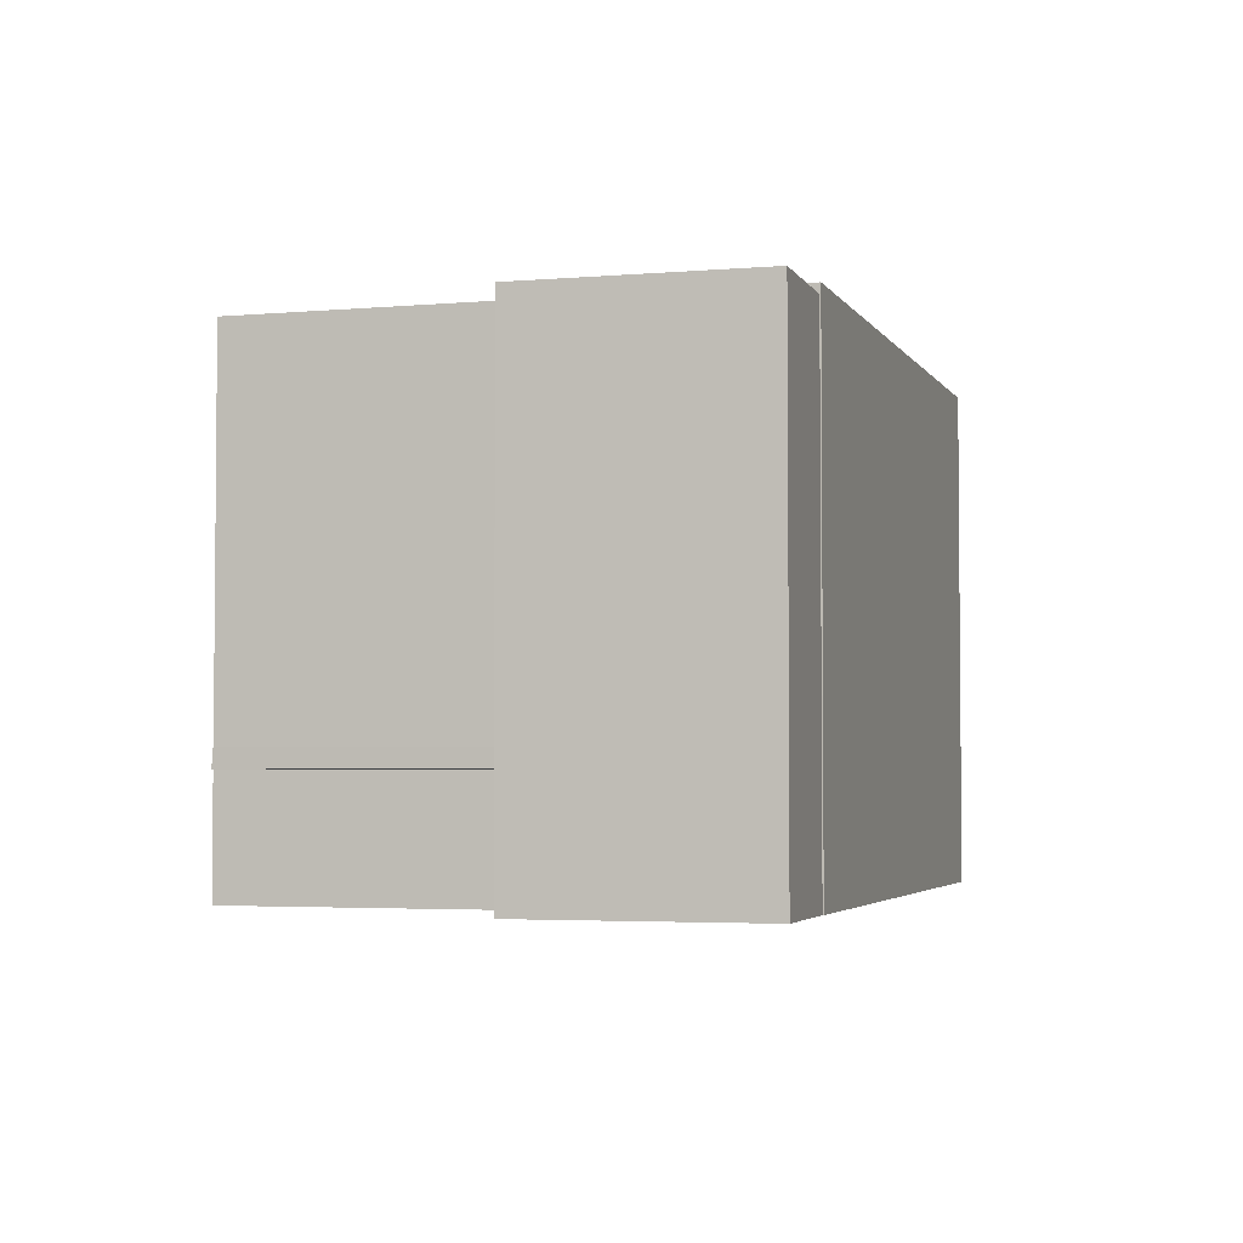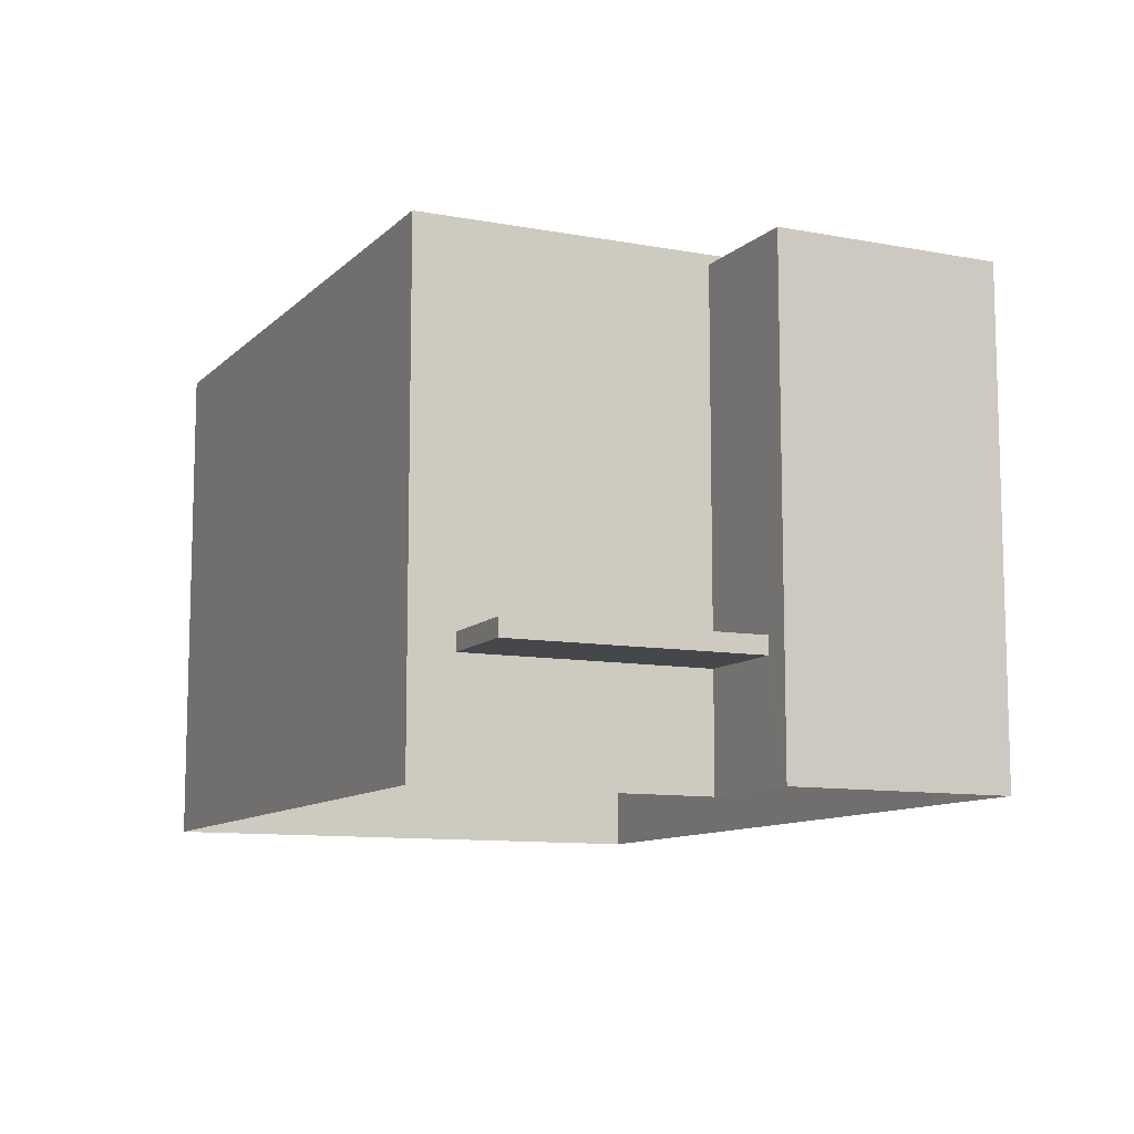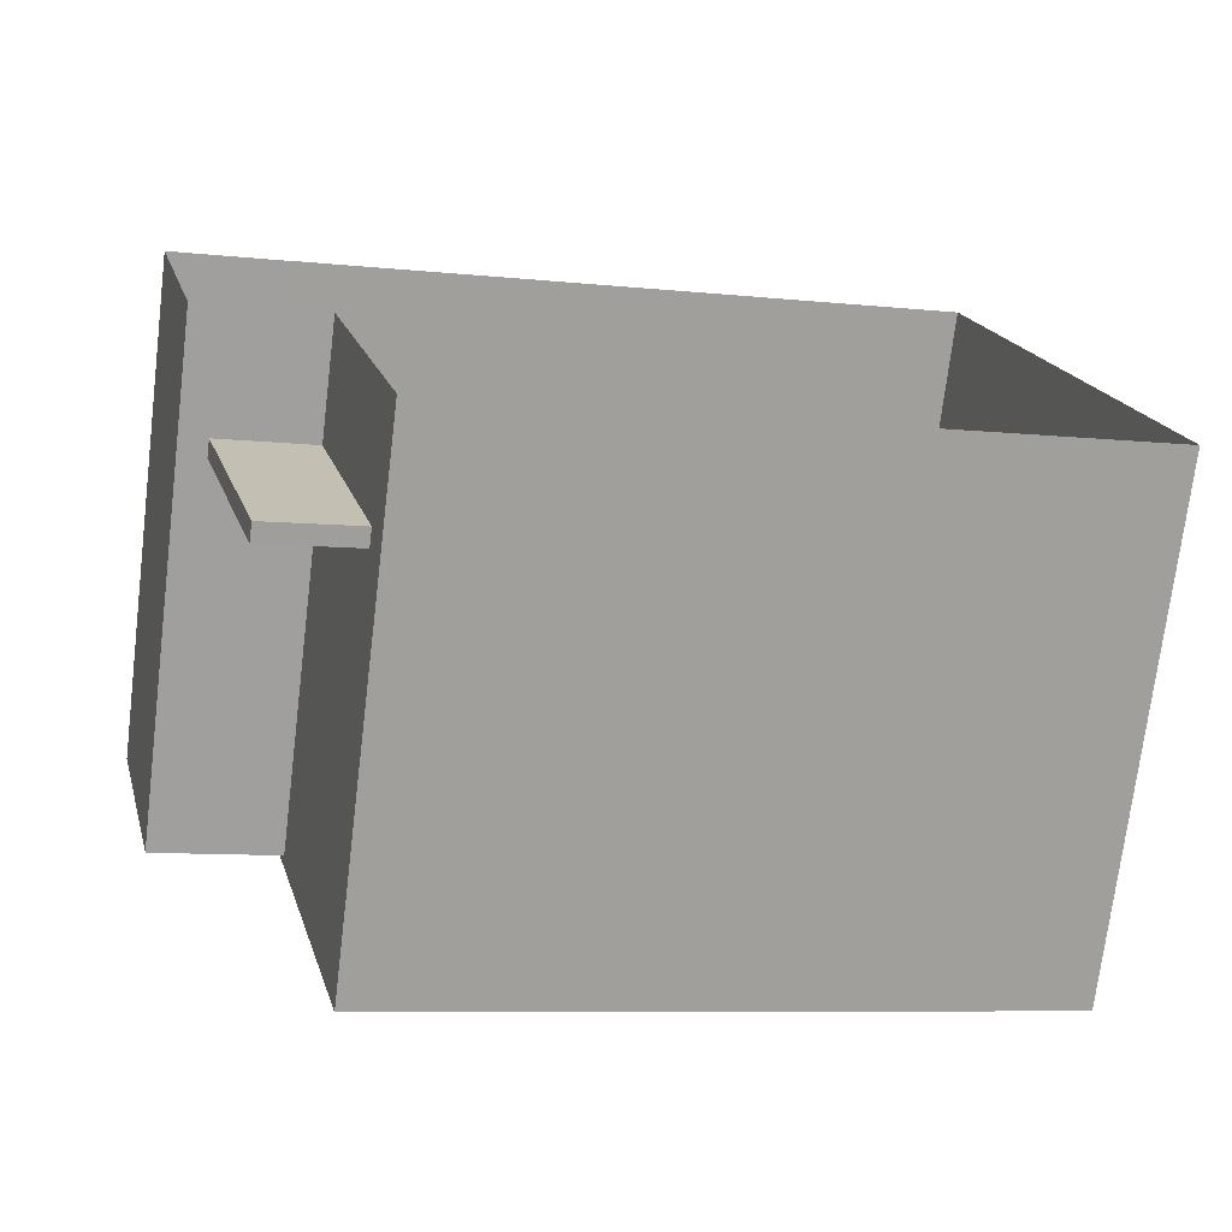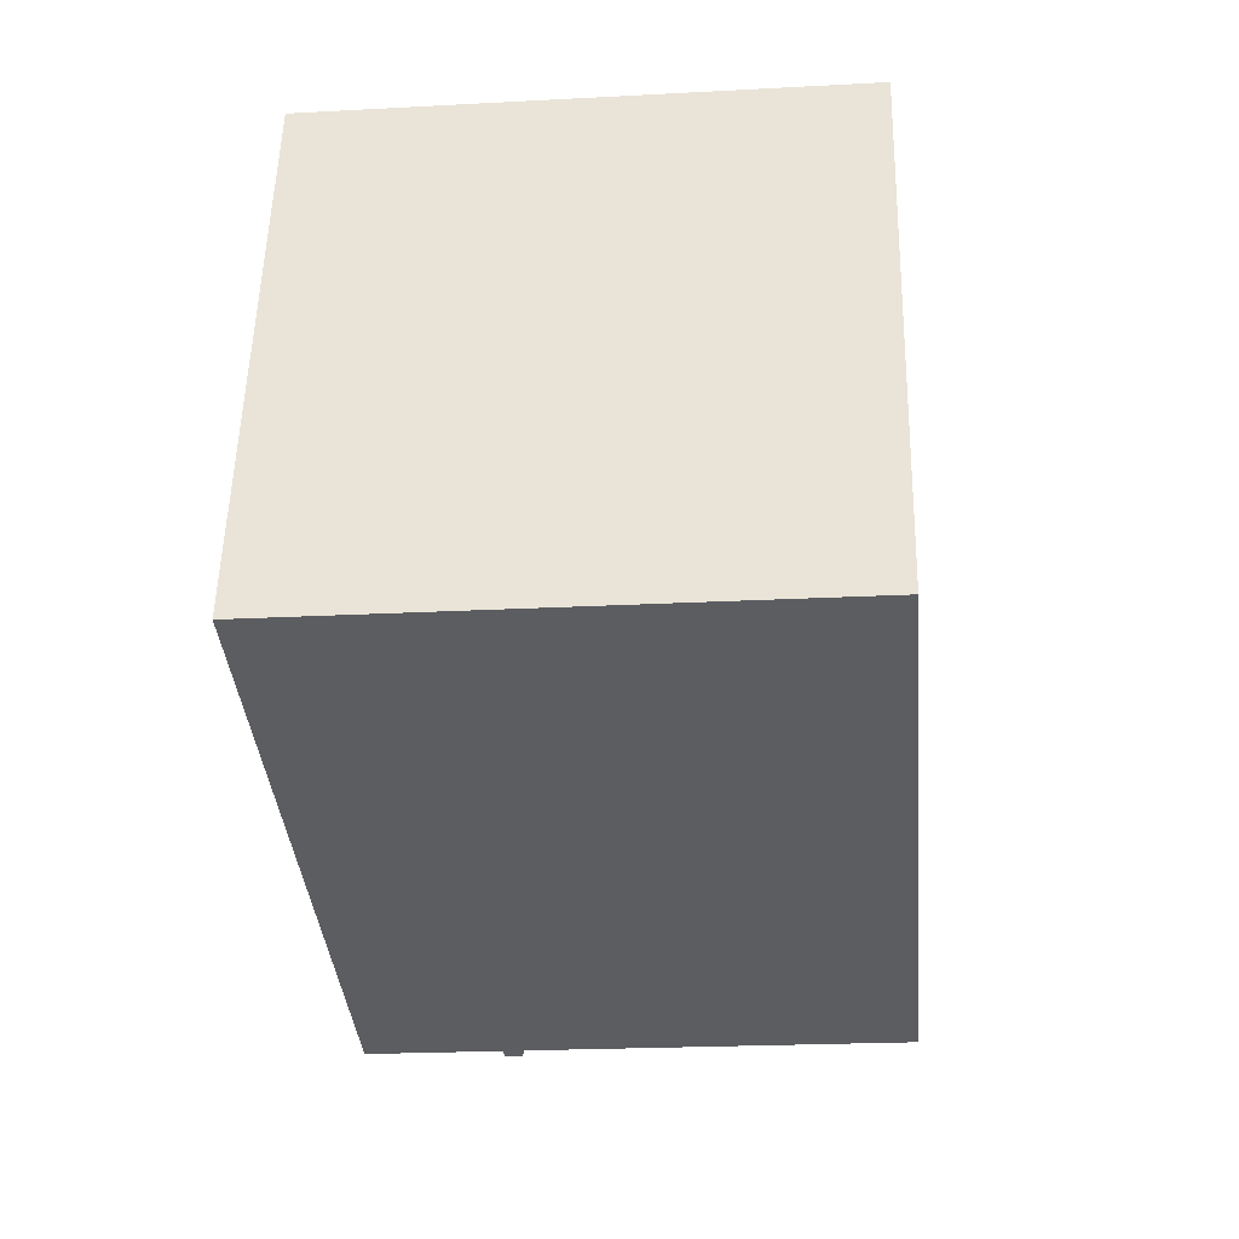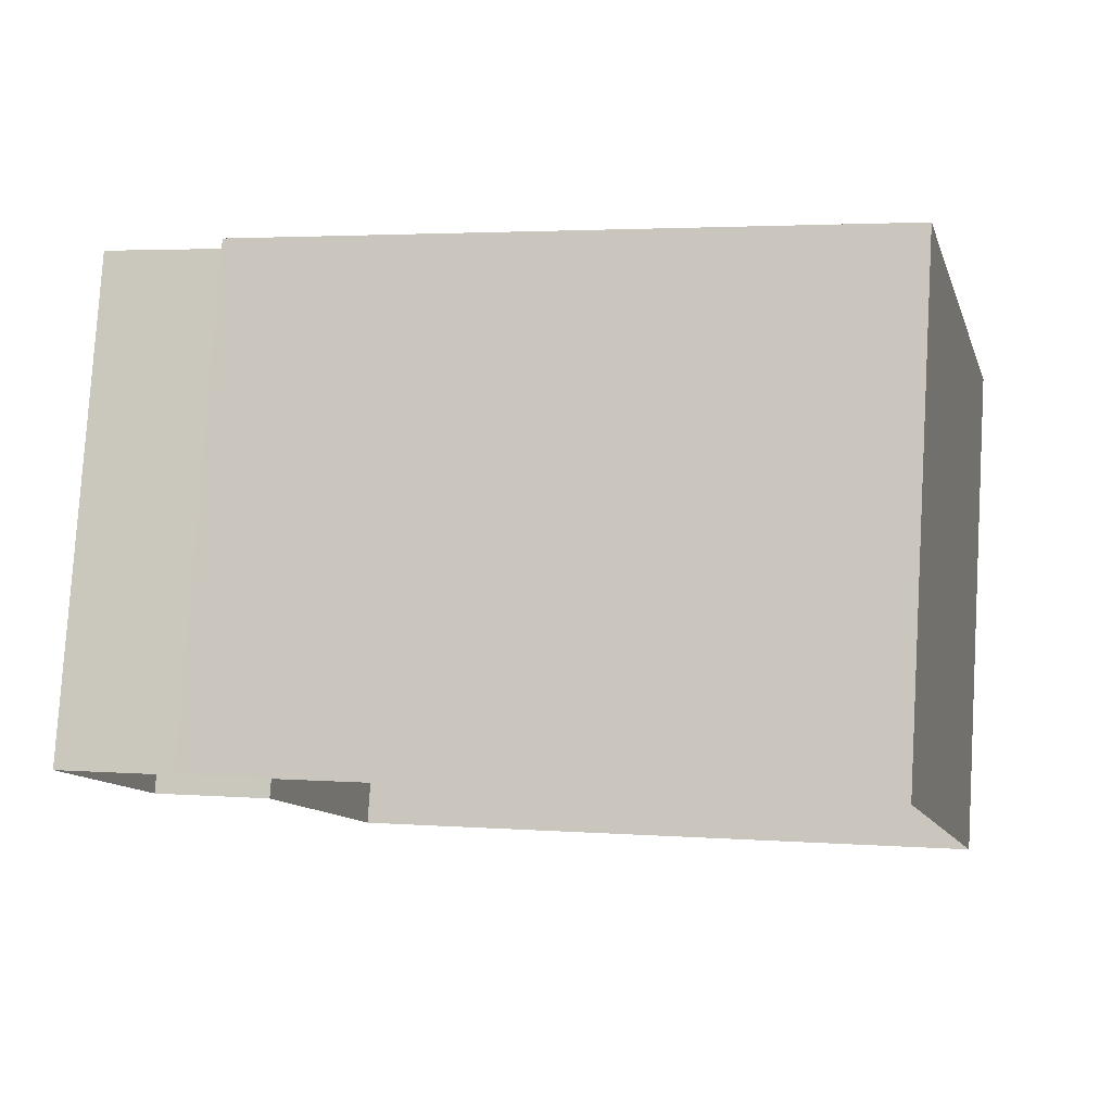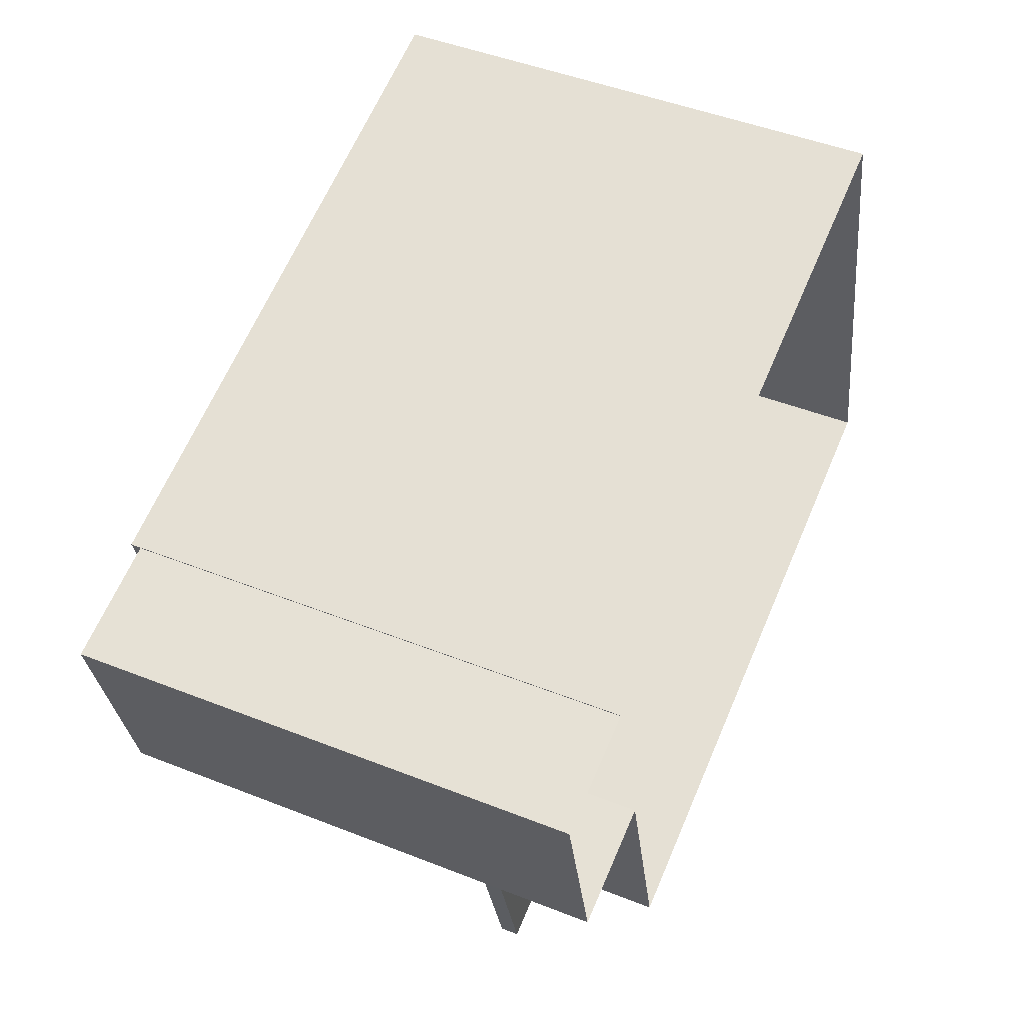
<metadata>
{"format":"obj","ext":"obj","renderer":"f3d","projection":"perspective","resolution":1024,"background":"white","views":[{"elev":-3.4,"azim":92.2,"up":"+Z"},{"elev":-10.2,"azim":50.0,"up":"+Z"},{"elev":-73.3,"azim":173.0,"up":"+Y"},{"elev":-22.3,"azim":-84.7,"up":"+Y"},{"elev":79.8,"azim":-176.5,"up":"+Y"},{"elev":47.7,"azim":113.9,"up":"+Y"}]}
</metadata>
<code>
v 1.275e+04 -1.491e+04 19.56
v 1.276e+04 -1.49e+04 19.56
v 1.277e+04 -1.491e+04 19.56
v 1.277e+04 -1.491e+04 19.56
v 1.277e+04 -1.49e+04 19.56
v 1.277e+04 -1.49e+04 19.56
v 1.277e+04 -1.49e+04 19.56
v 1.277e+04 -1.491e+04 19.56
v 1.277e+04 -1.491e+04 21.84
v 1.277e+04 -1.491e+04 21.84
v 1.277e+04 -1.491e+04 21.84
v 1.277e+04 -1.491e+04 21.84
v 1.277e+04 -1.491e+04 22.19
v 1.277e+04 -1.491e+04 22.19
v 1.277e+04 -1.491e+04 22.19
v 1.277e+04 -1.491e+04 22.19
v 1.277e+04 -1.491e+04 29.32
v 1.277e+04 -1.49e+04 29.32
v 1.277e+04 -1.49e+04 29.32
v 1.277e+04 -1.491e+04 29.32
v 1.277e+04 -1.49e+04 29.32
v 1.277e+04 -1.49e+04 29.32
v 1.277e+04 -1.491e+04 29.32
v 1.277e+04 -1.491e+04 29.32
v 1.276e+04 -1.49e+04 29.51
v 1.277e+04 -1.49e+04 29.51
v 1.276e+04 -1.49e+04 29.51
v 1.277e+04 -1.49e+04 29.51
v 1.277e+04 -1.491e+04 29.01
v 1.277e+04 -1.491e+04 29.01
v 1.275e+04 -1.491e+04 29.01
v 1.276e+04 -1.49e+04 29.01
v 1.277e+04 -1.491e+04 29.01
v 1.277e+04 -1.49e+04 29.01
v 1.277e+04 -1.491e+04 29.51
v 1.277e+04 -1.491e+04 29.51
v 1.275e+04 -1.491e+04 29.51
v 1.275e+04 -1.491e+04 29.51
f 1 2 3
f 4 1 3
f 5 6 2
f 6 7 8
f 3 6 8
f 2 6 3
f 9 10 11
f 9 12 10
f 13 14 15
f 16 13 15
f 17 18 19
f 20 17 19
f 21 22 23
f 24 21 23
f 25 26 27
f 25 28 26
f 29 30 31
f 31 30 32
f 29 33 30
f 32 30 34
f 28 35 26
f 28 36 35
f 36 37 35
f 36 38 37
f 25 27 37
f 38 25 37
f 12 15 10
f 12 16 15
f 11 10 15
f 14 11 15
f 16 17 20
f 17 16 8
f 8 12 3
f 20 13 16
f 3 12 9
f 16 12 8
f 7 19 18
f 7 6 19
f 17 8 7
f 18 17 7
f 24 23 30
f 33 24 30
f 34 30 23
f 22 34 23
f 6 5 19
f 5 26 19
f 3 9 11
f 4 3 11
f 20 26 35
f 4 14 35
f 14 13 20
f 19 26 20
f 4 11 14
f 14 20 35
f 37 1 4
f 35 37 4
f 37 2 1
f 37 27 2
f 27 5 2
f 27 26 5
f 21 28 22
f 34 22 32
f 32 22 25
f 22 28 25
f 28 24 36
f 36 24 29
f 28 21 24
f 29 24 33
f 38 29 31
f 38 36 29
f 38 31 32
f 25 38 32

</code>
